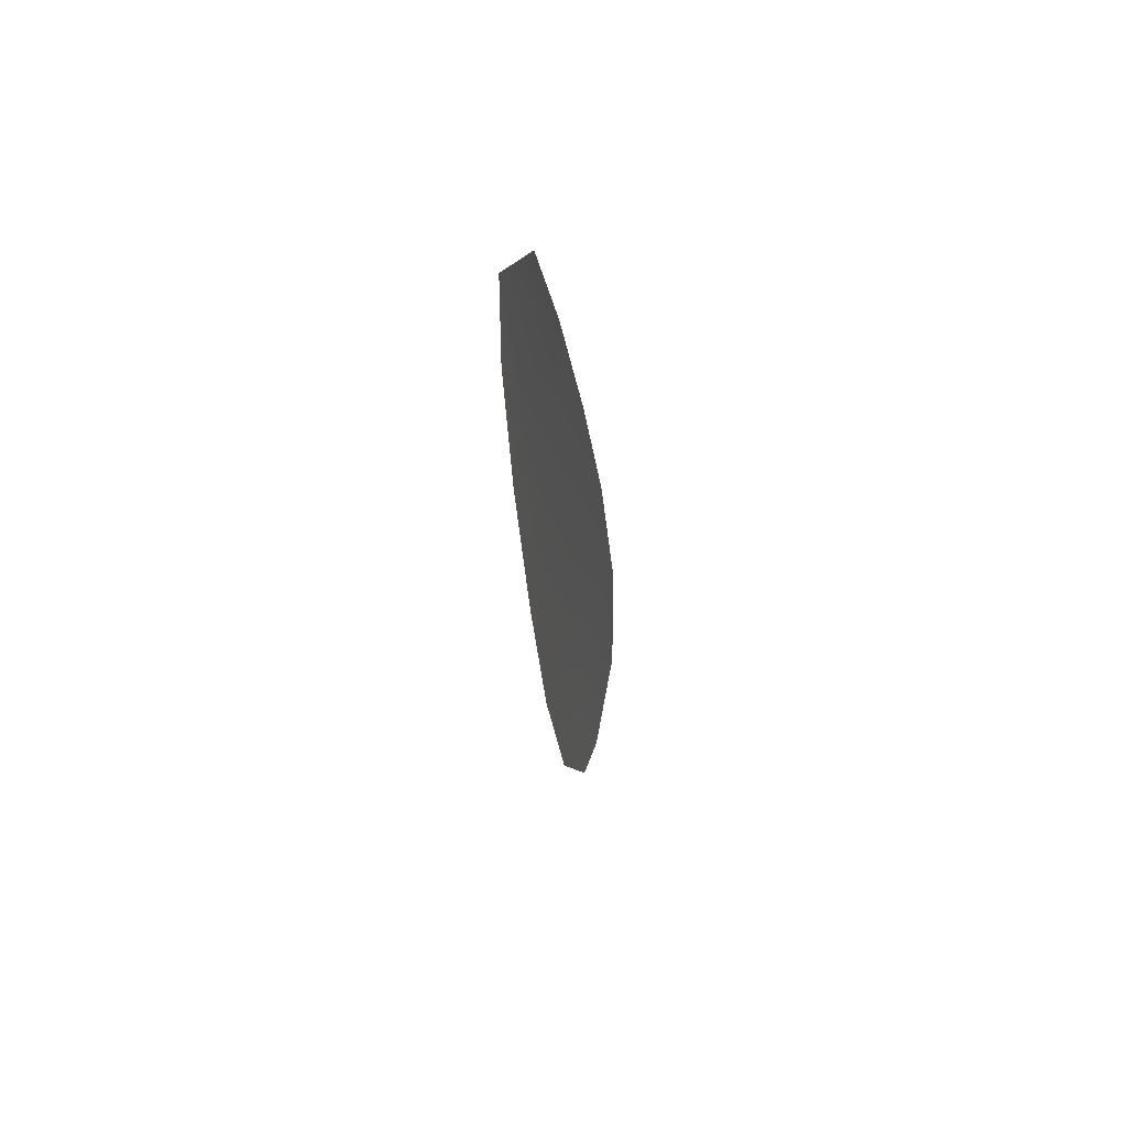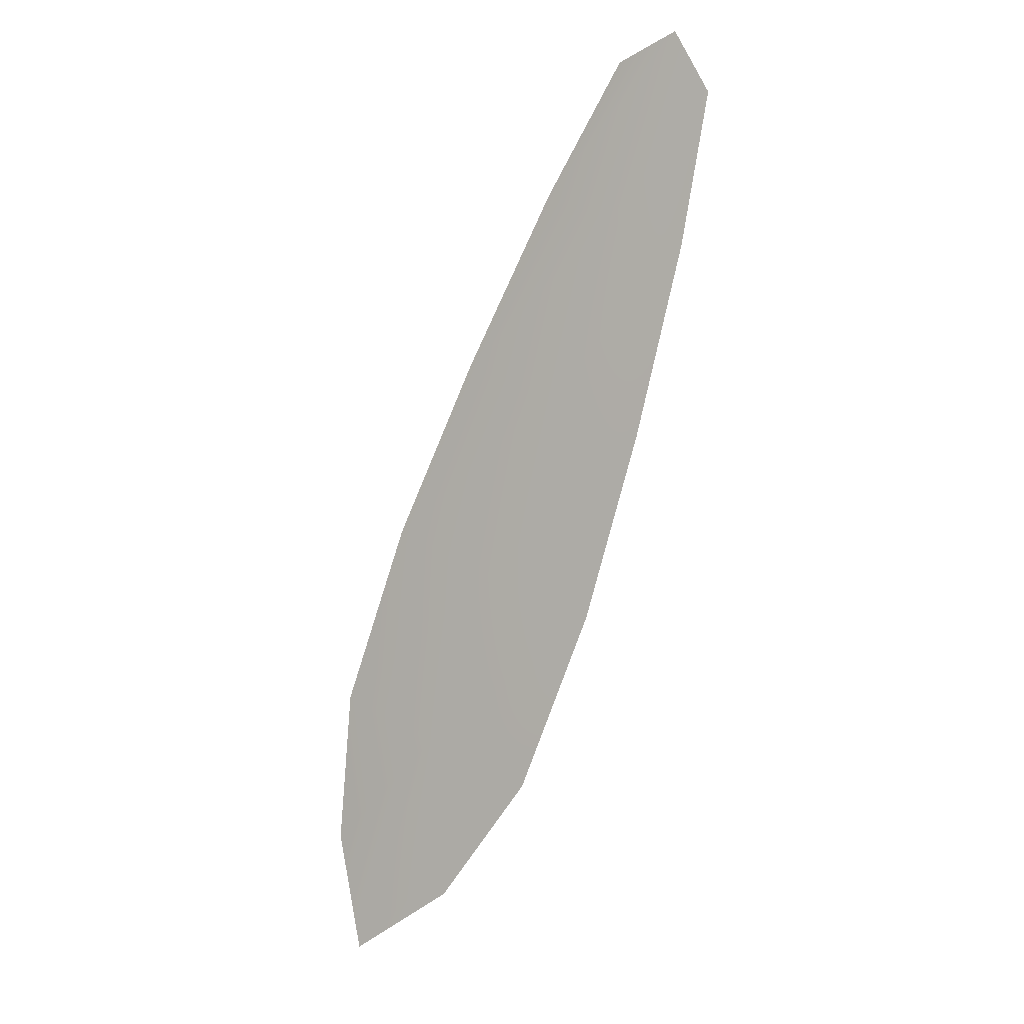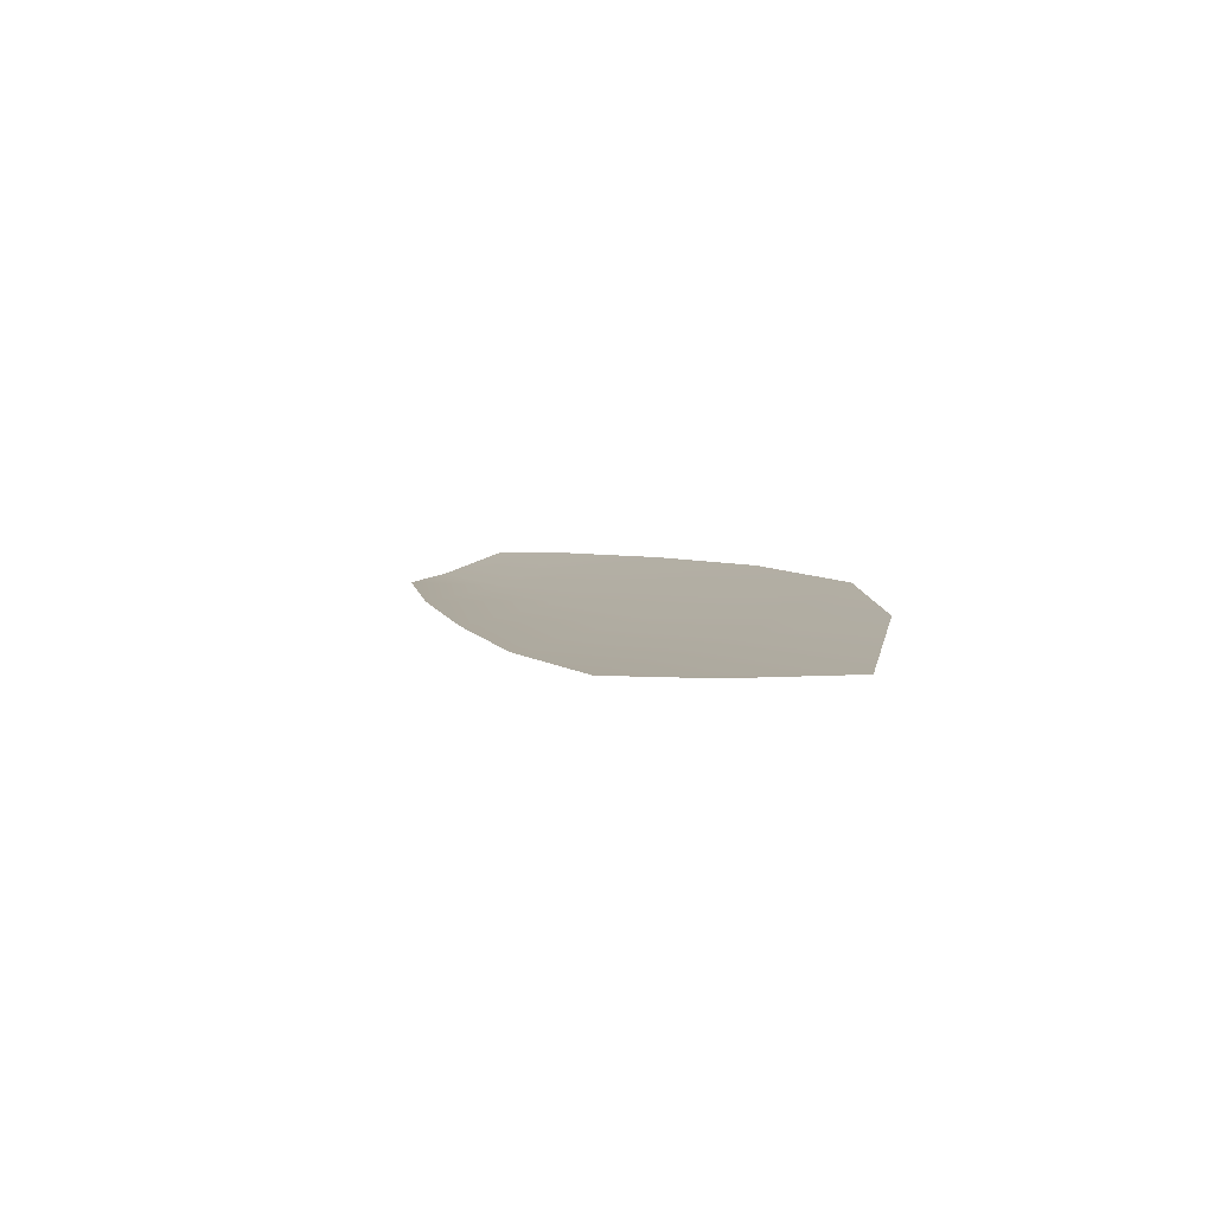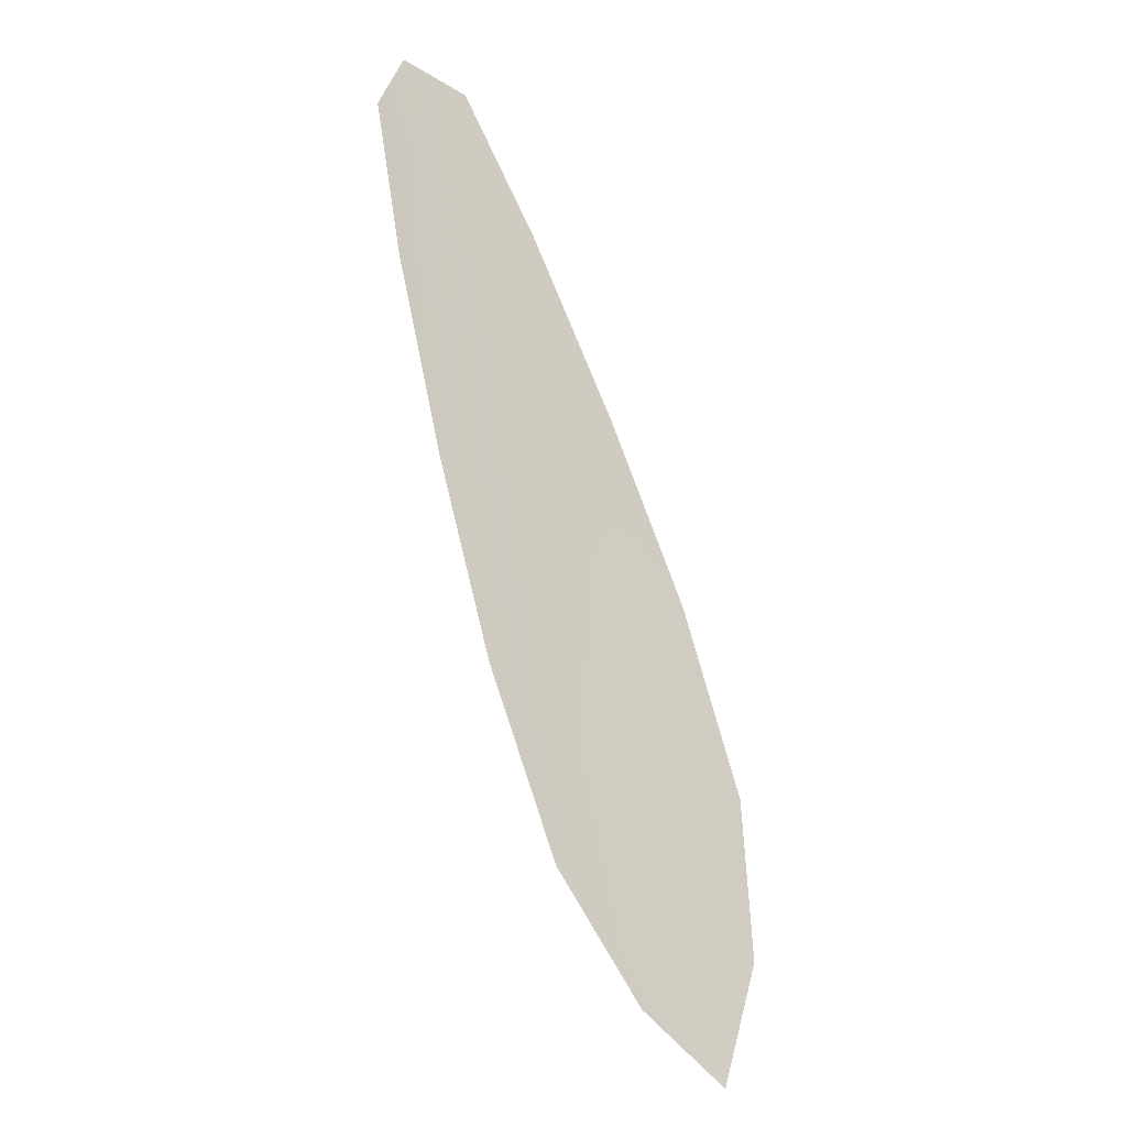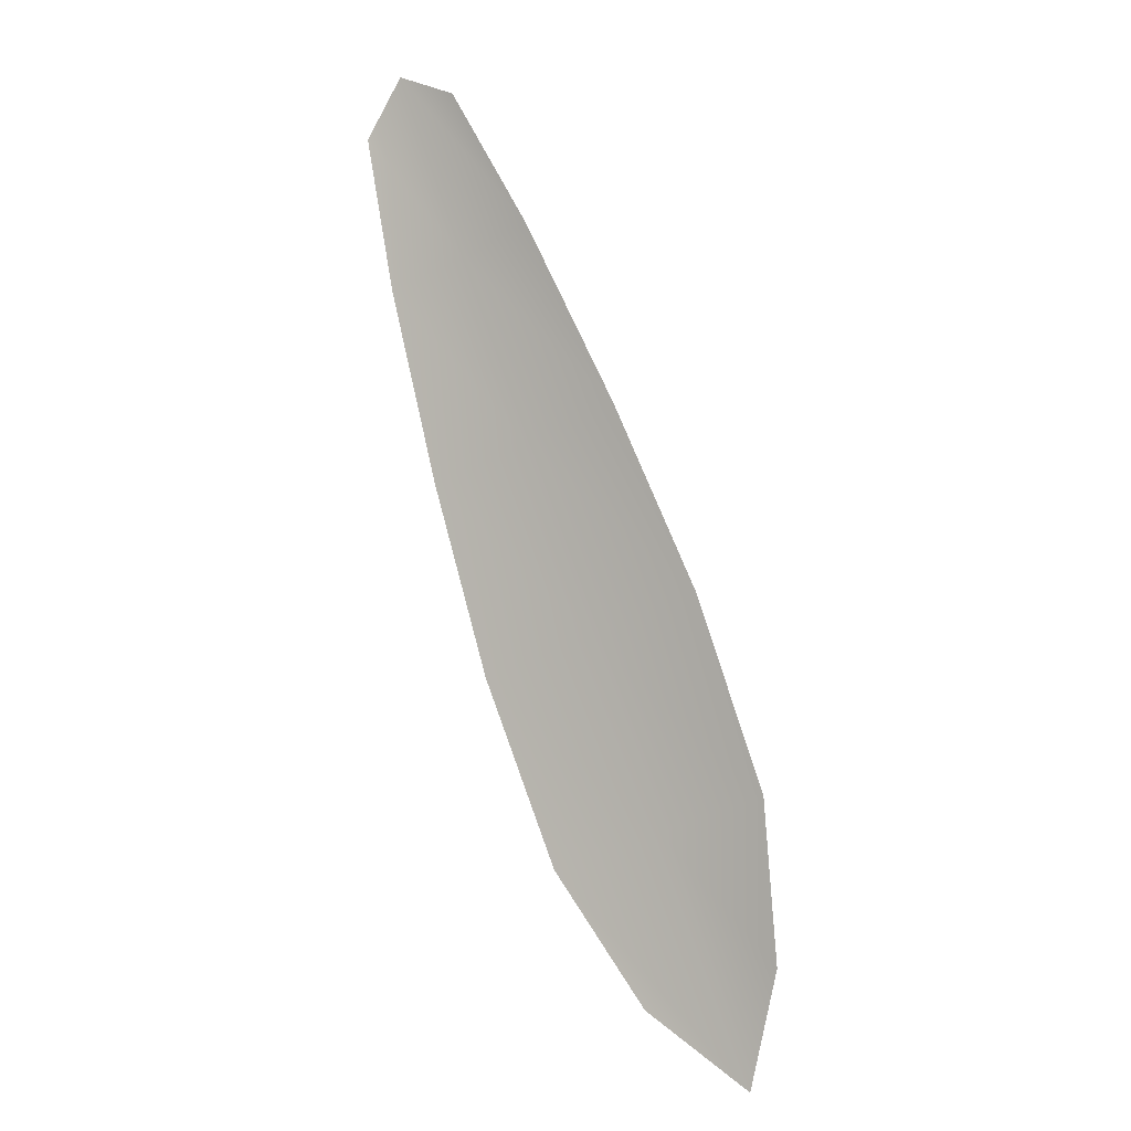
<metadata>
{"format":"obj","ext":"obj","renderer":"f3d","projection":"perspective","resolution":1024,"background":"white","views":[{"elev":45.3,"azim":-75.8,"up":"+Y"},{"elev":2.6,"azim":-152.9,"up":"+Y"},{"elev":-79.5,"azim":15.6,"up":"+Y"},{"elev":-16.3,"azim":-32.8,"up":"+Y"},{"elev":0.1,"azim":26.3,"up":"+Y"}]}
</metadata>
<code>
o feather_flight_secondary_036
v 0.1085 0.1044 0.02252
v 0.1062 0.1035 0.02252
v 0.1167 0.08441 0.02243
v 0.1135 0.08319 0.02243
v 0.107 0.105 0.02229
v 0.1159 0.08154 0.02219
v 0.1105 0.1012 0.02251
v 0.1127 0.097 0.02249
v 0.1147 0.09268 0.02247
v 0.1163 0.0882 0.02245
v 0.1112 0.08623 0.02244
v 0.1094 0.09064 0.02246
v 0.108 0.09522 0.02248
v 0.1069 0.09986 0.0225
v 0.1087 0.1006 0.02227
v 0.1104 0.09611 0.02225
v 0.1121 0.09166 0.02223
v 0.1138 0.08721 0.02221
f 18 10 3 6
f 11 18 6 4
f 5 1 7 15
f 15 7 8 16
f 16 8 9 17
f 17 9 10 18
f 2 5 15 14
f 14 15 16 13
f 13 16 17 12
f 12 17 18 11

</code>
